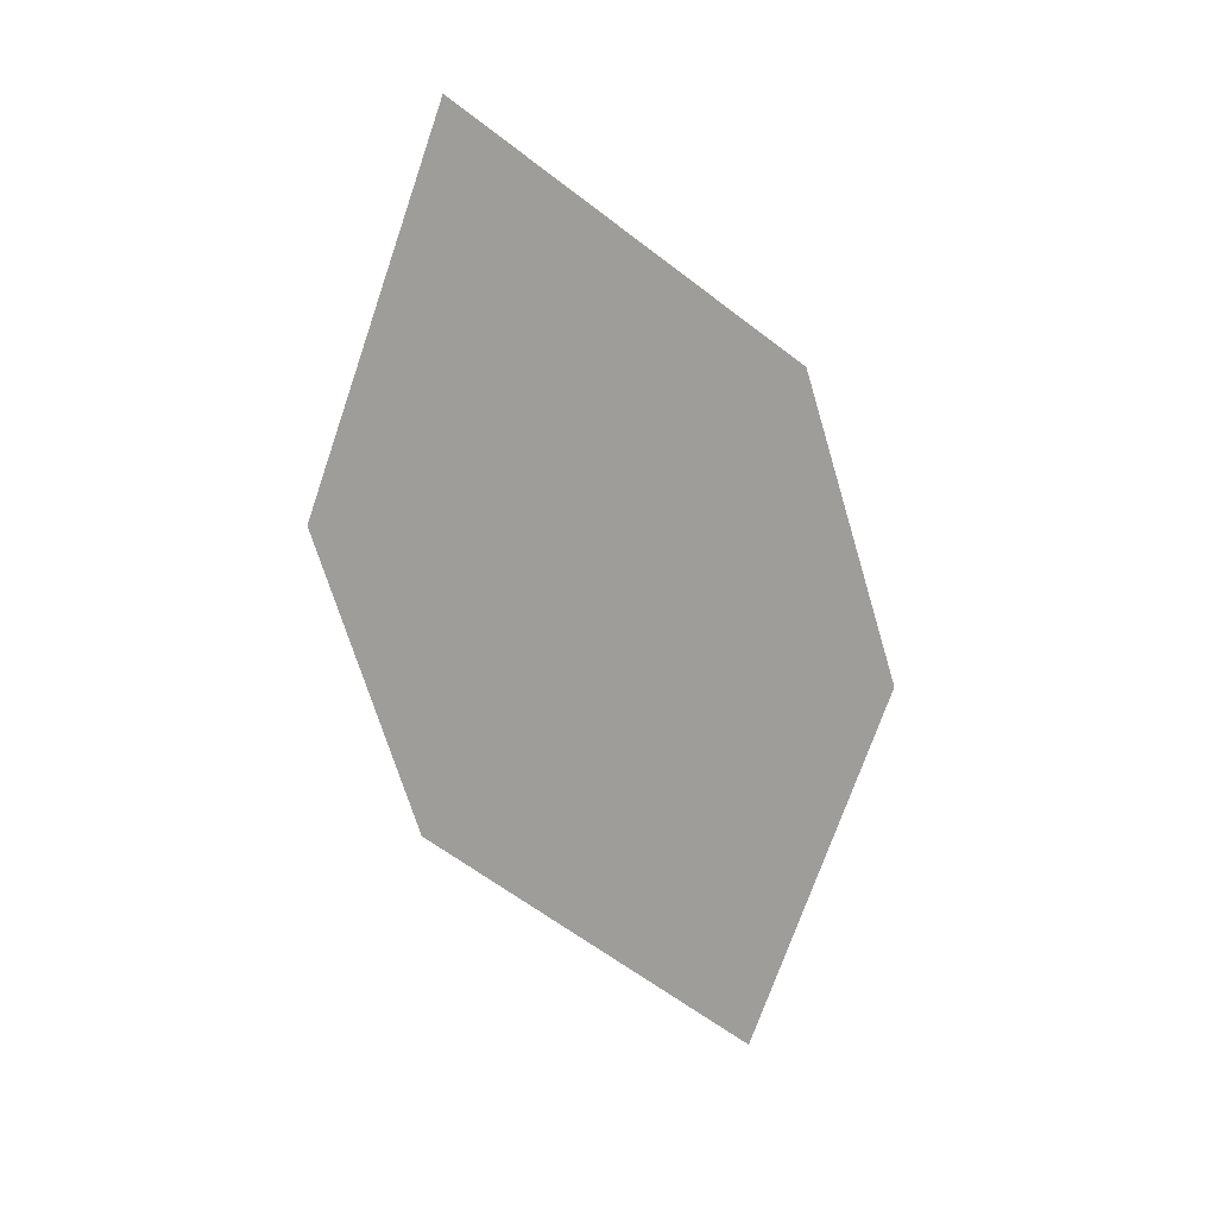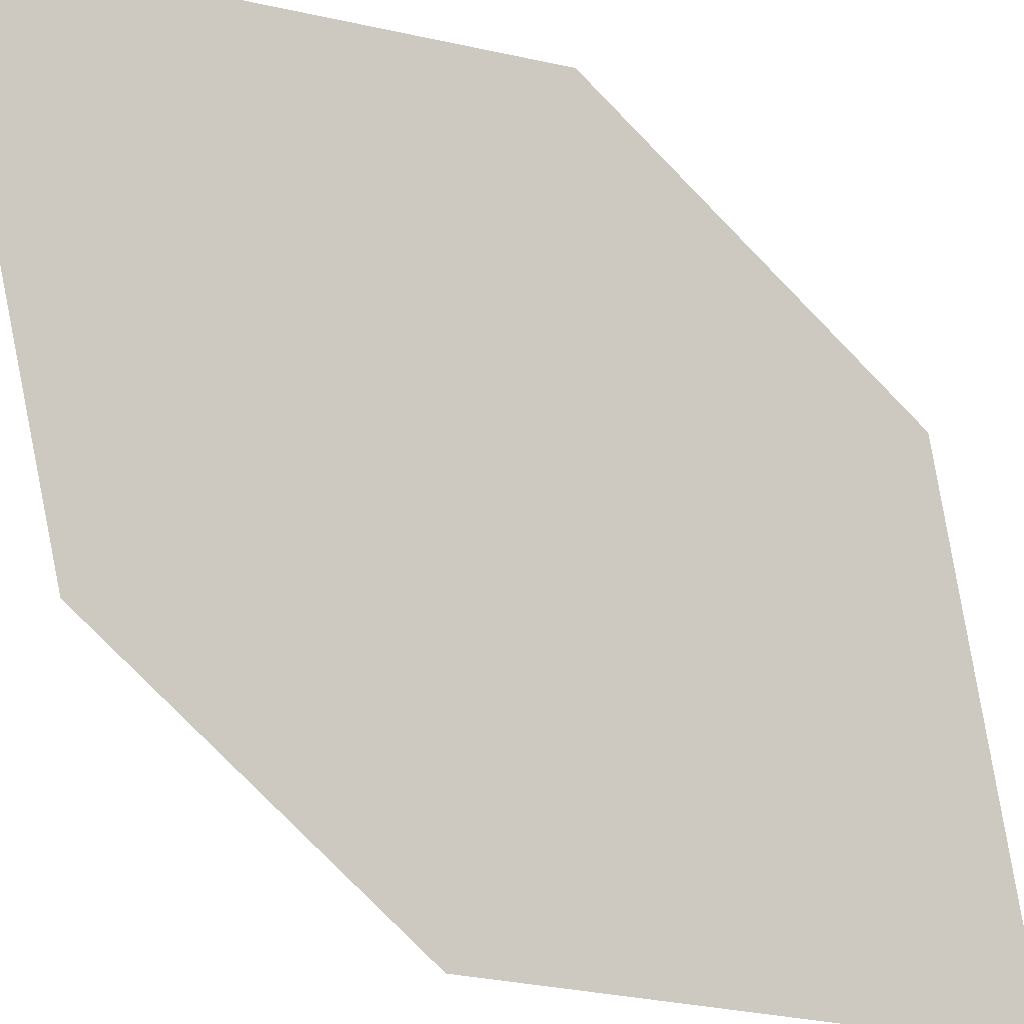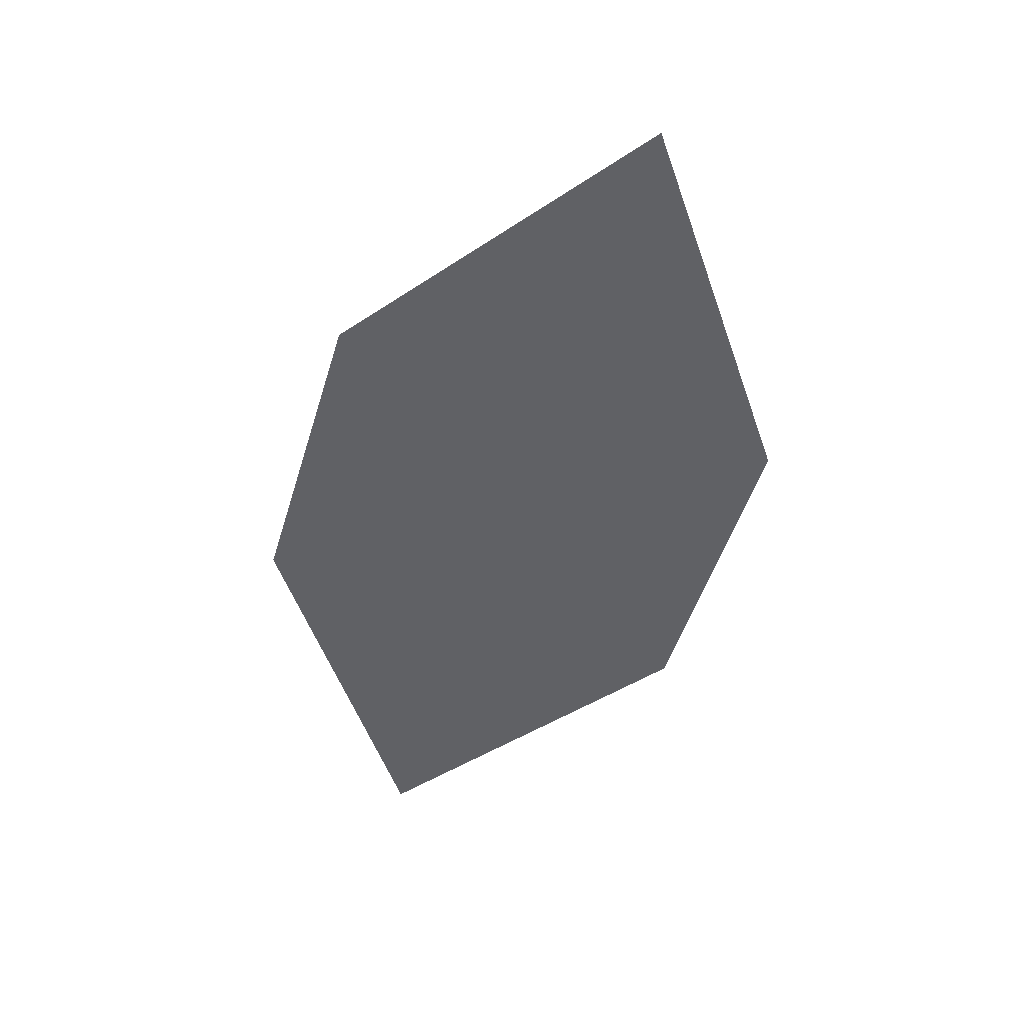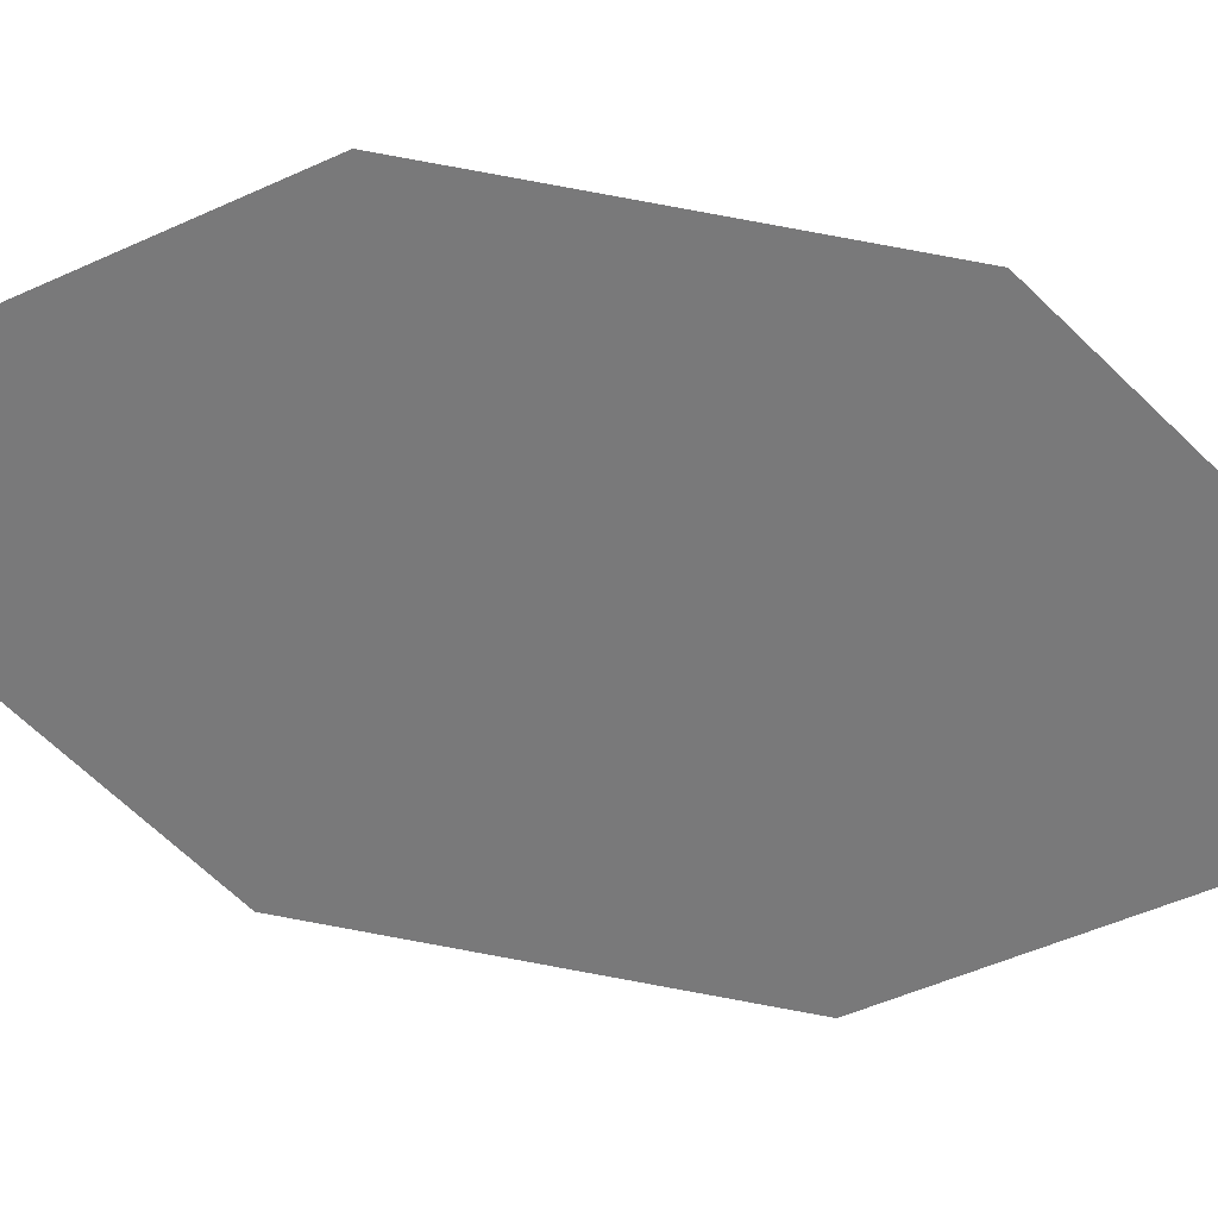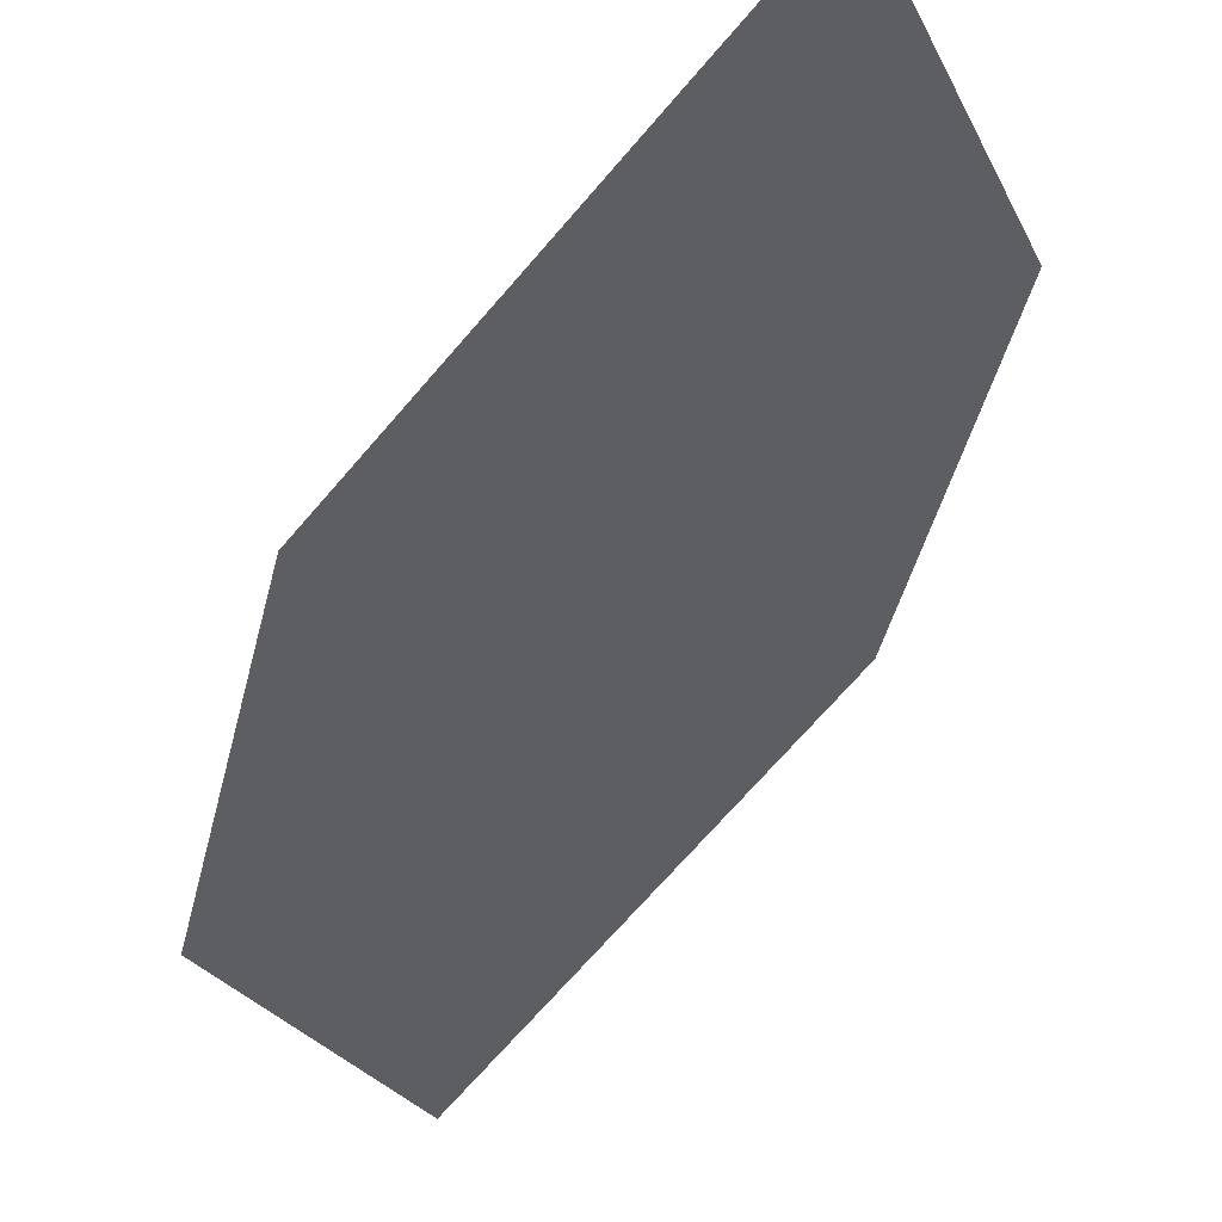
<metadata>
{"format":"obj","ext":"obj","renderer":"f3d","projection":"perspective","resolution":1024,"background":"white","views":[{"elev":20.4,"azim":-39.5,"up":"+Y"},{"elev":-65.7,"azim":58.9,"up":"+Z"},{"elev":39.1,"azim":150.7,"up":"+Y"},{"elev":-25.0,"azim":99.7,"up":"+Z"},{"elev":-30.6,"azim":1.1,"up":"+Z"}]}
</metadata>
<code>
o leaves.265
v -0.02057 -0.2847 1.855
v -0.02975 -0.3163 1.849
v -0.001478 -0.3627 1.869
v 0.001329 -0.3051 1.87
v 0.007694 -0.3311 1.875
v -0.02338 -0.3423 1.854
f 1 2 6 3
f 1 3 5 4

</code>
